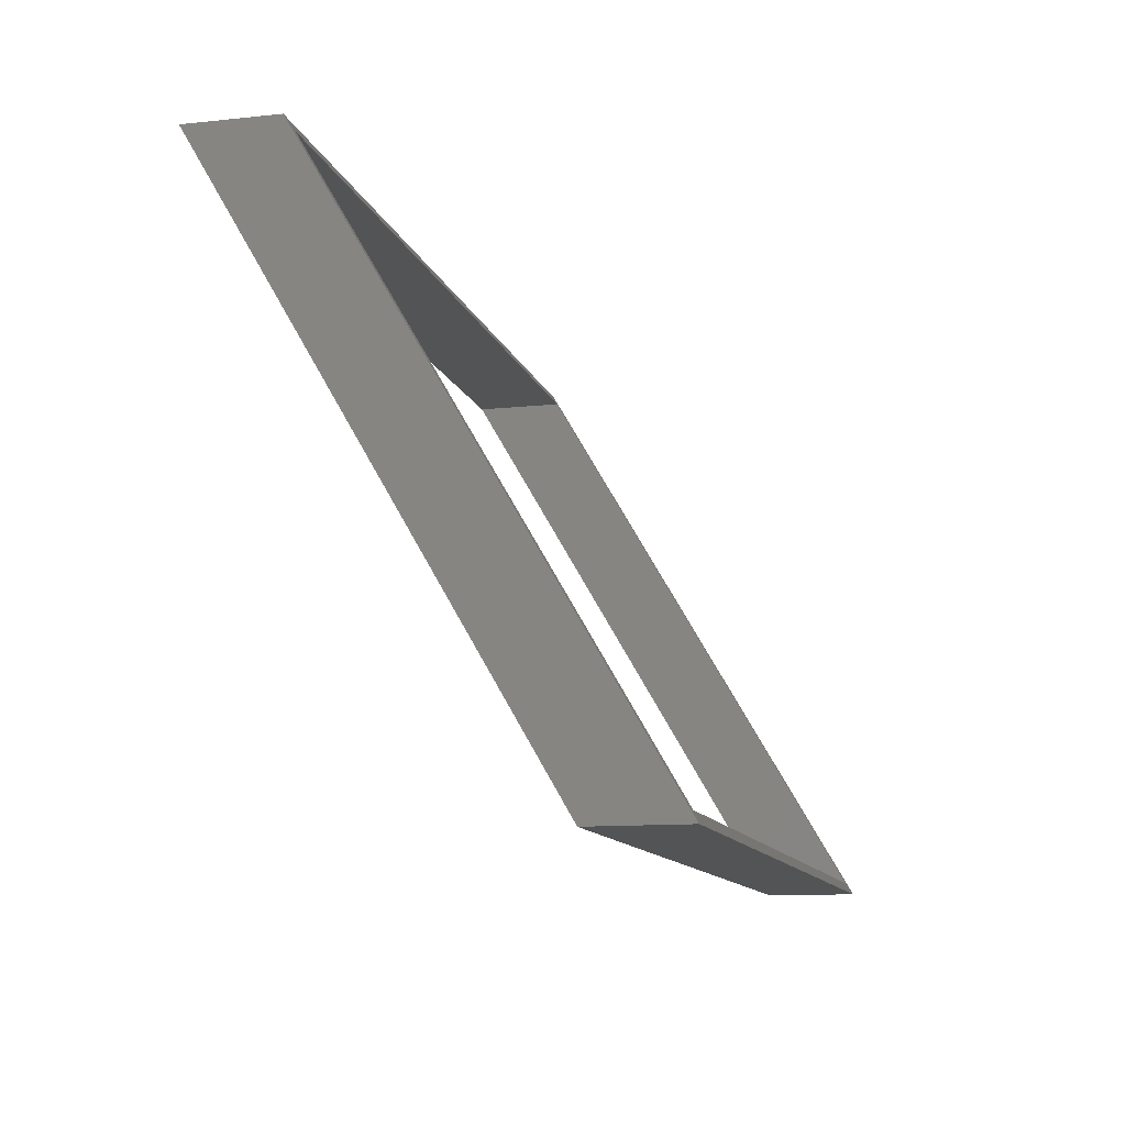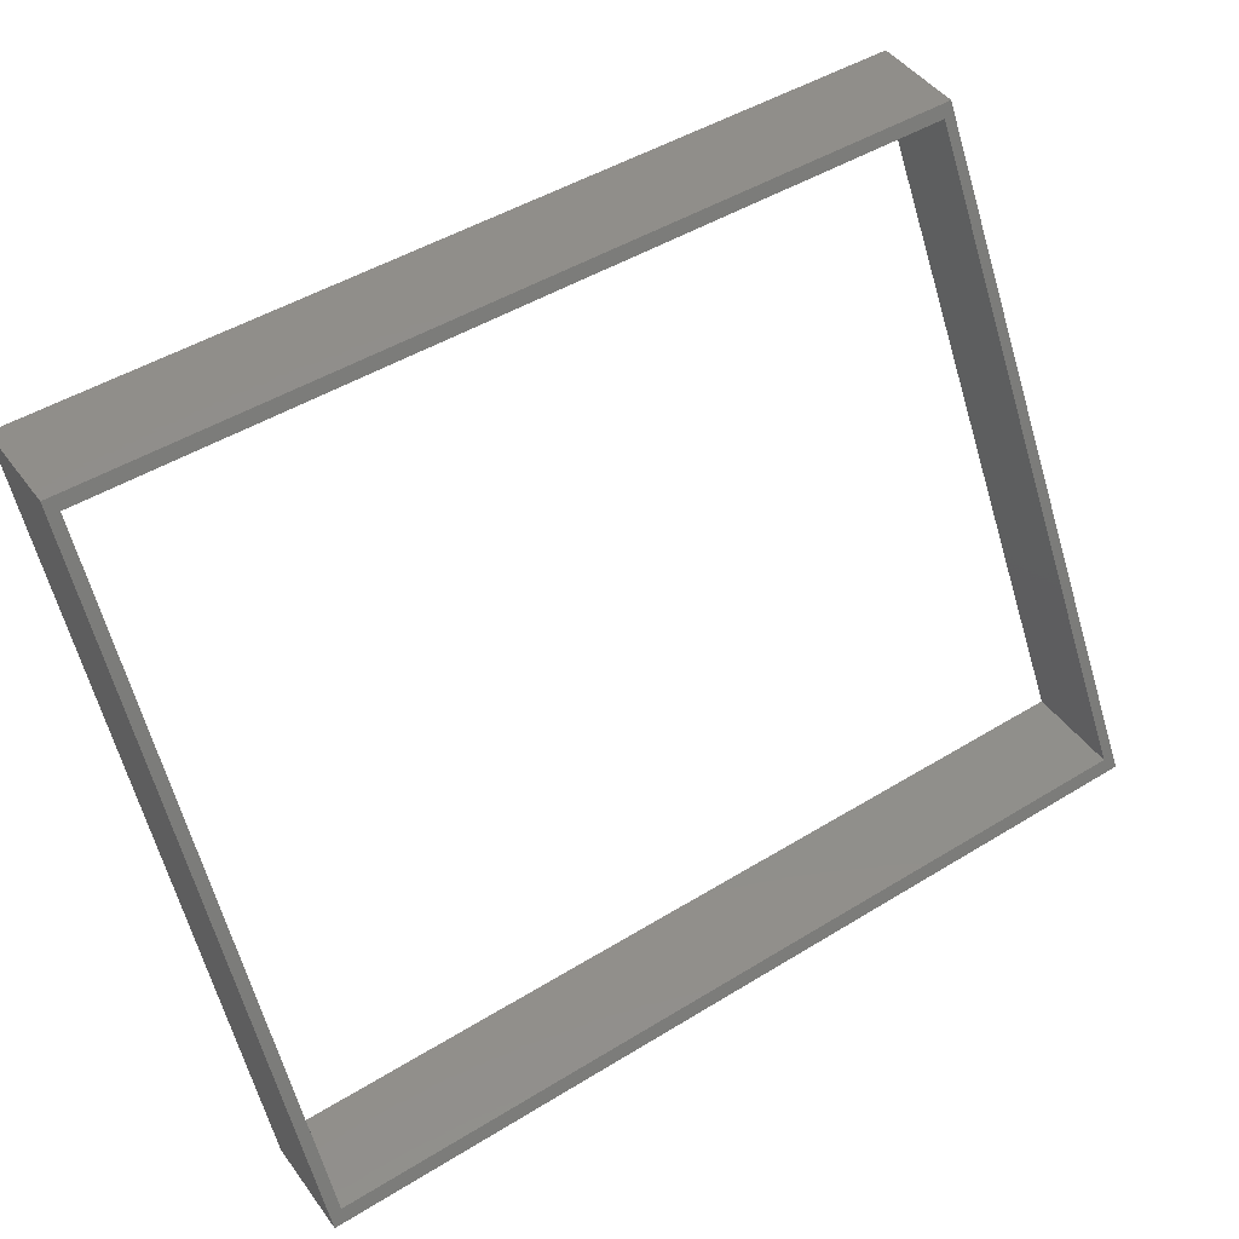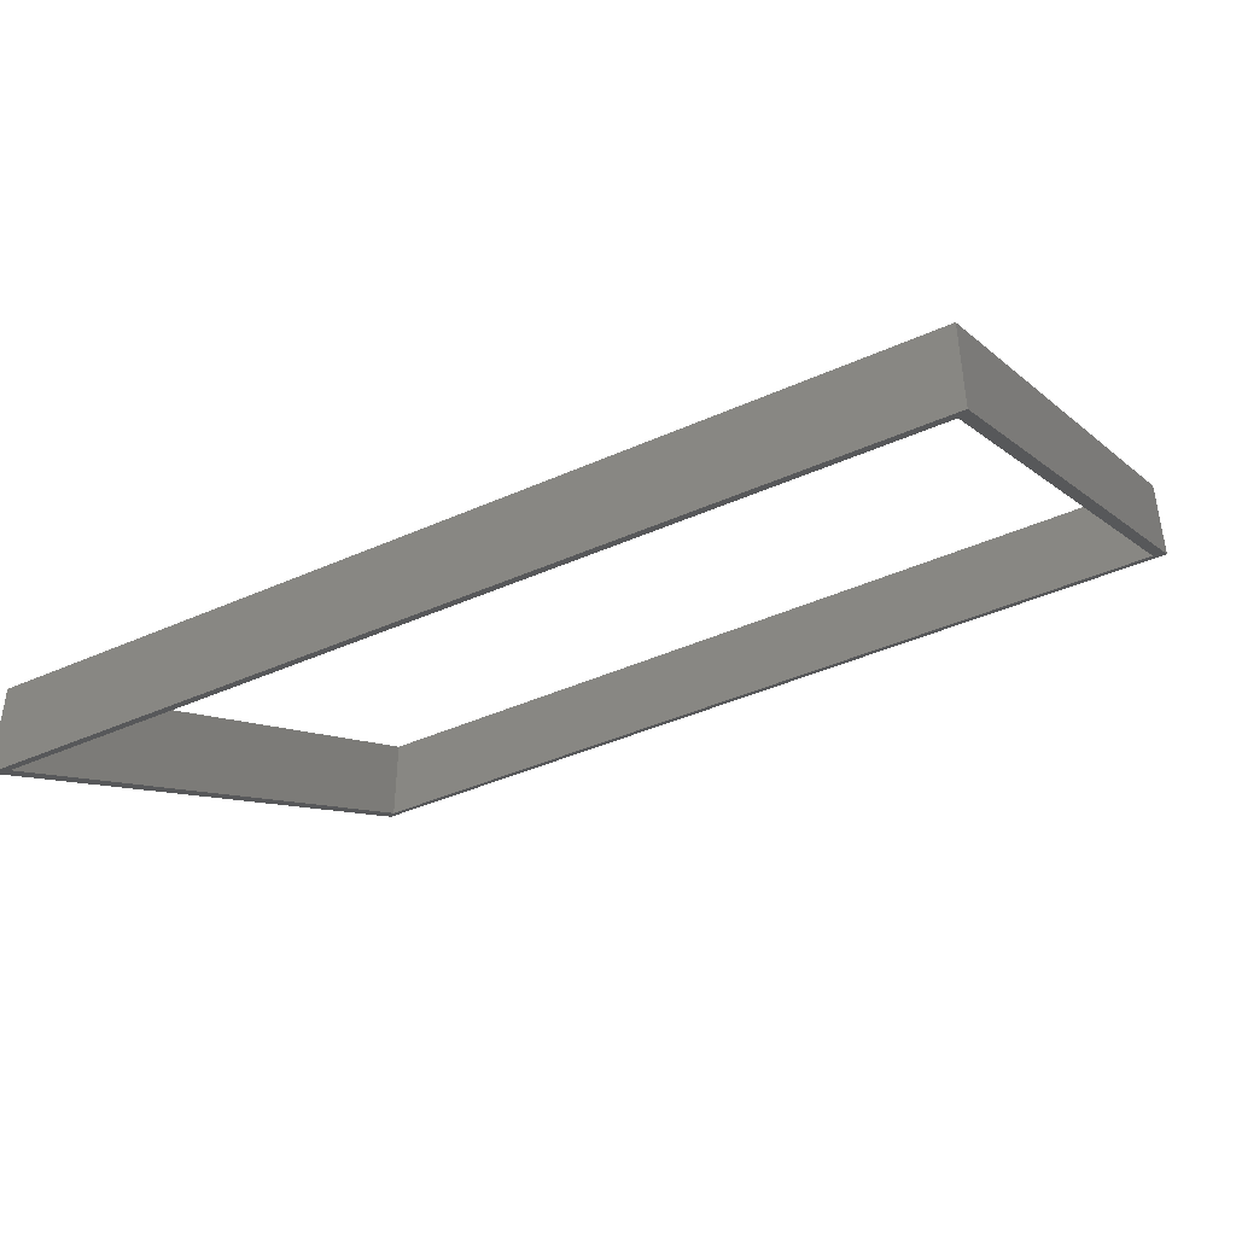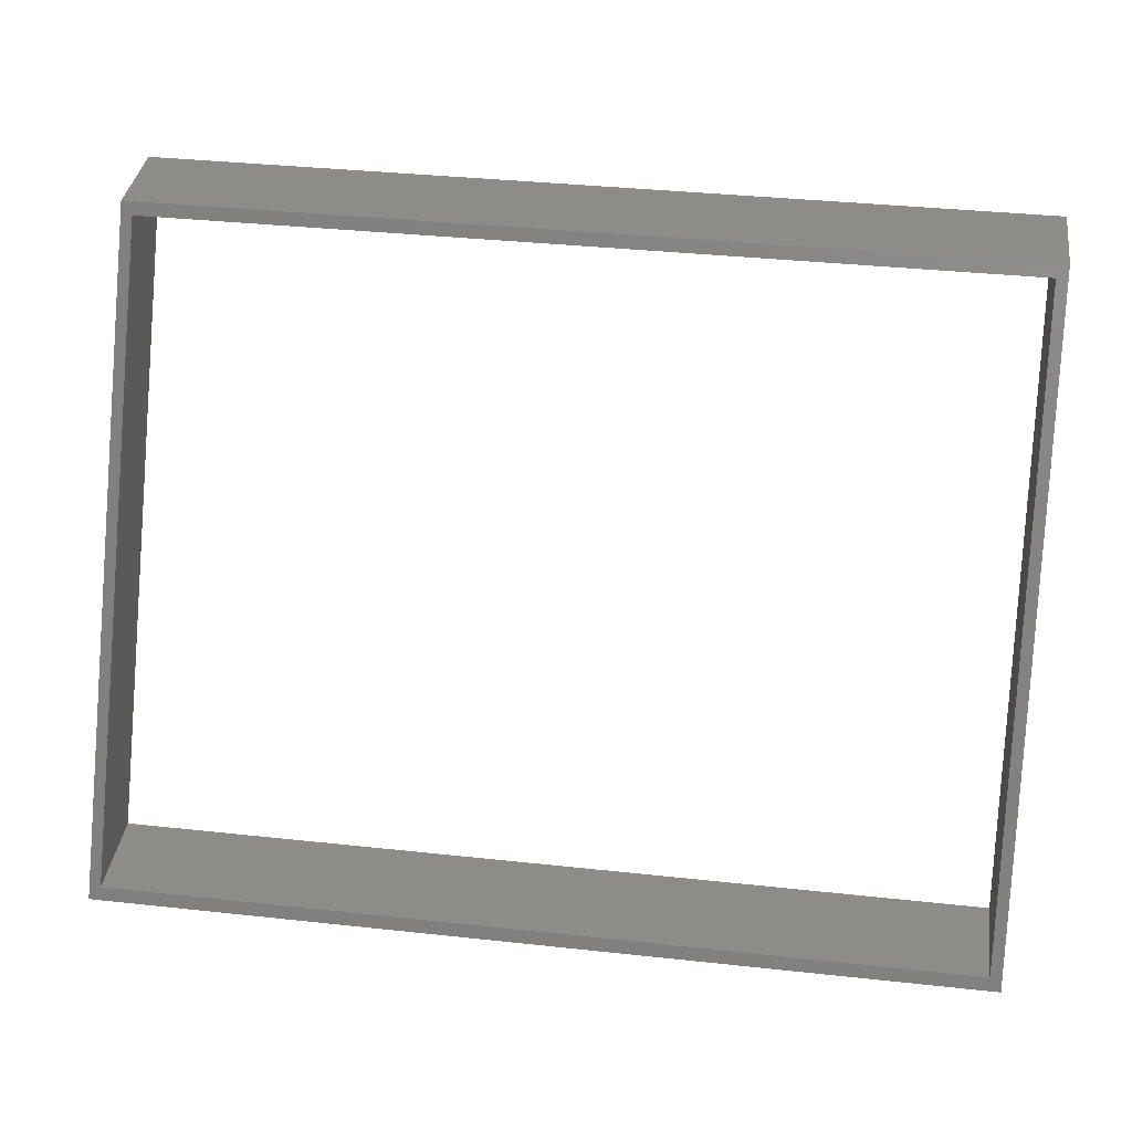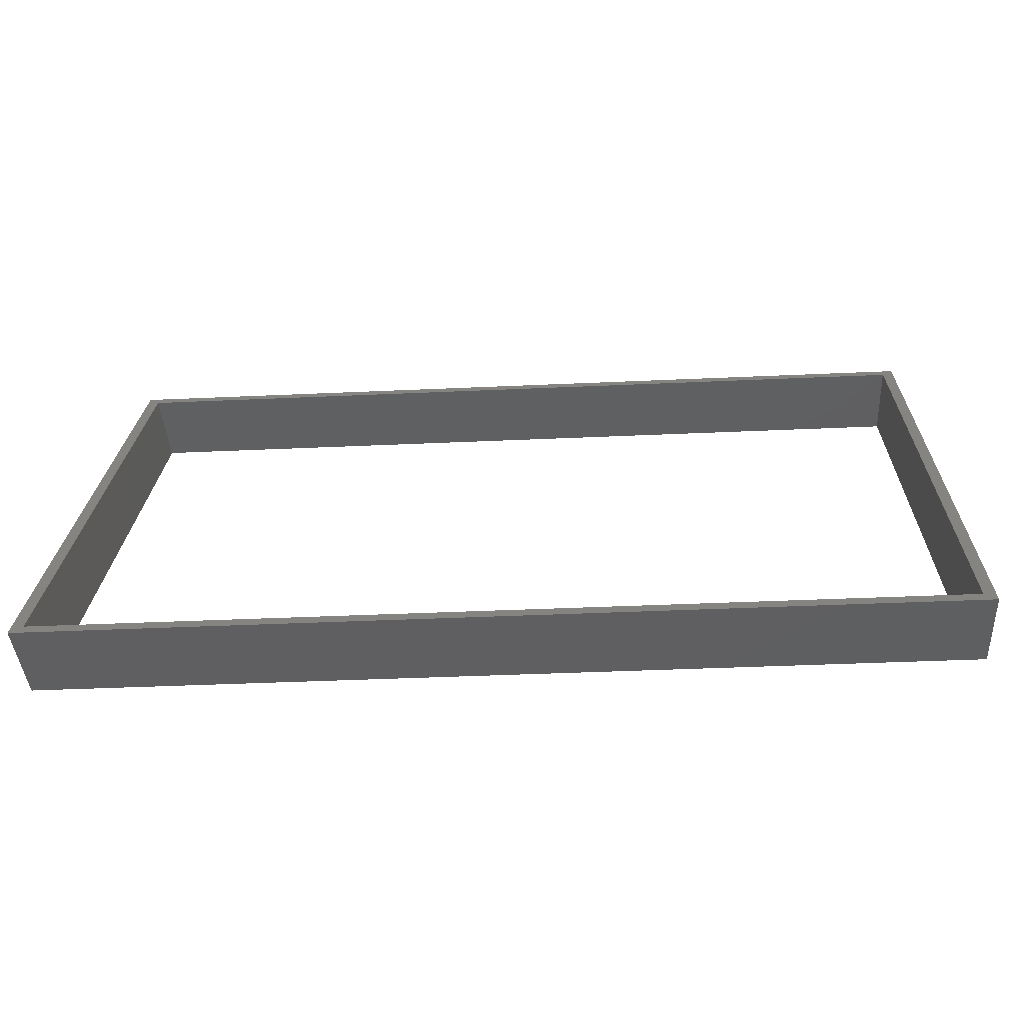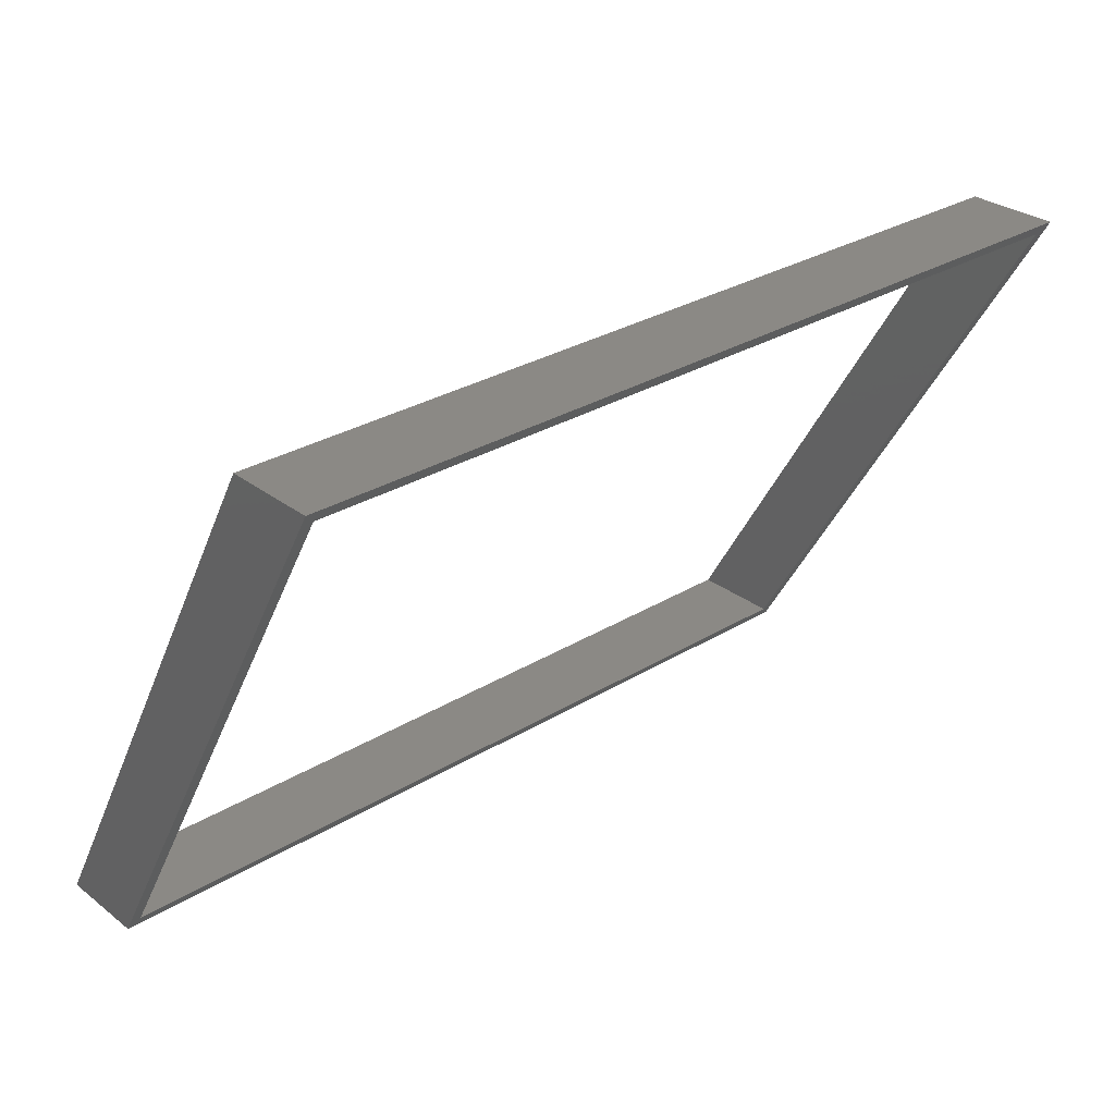
<metadata>
{"format":"stl","ext":"stl","renderer":"f3d","projection":"perspective","resolution":1024,"background":"white","views":[{"elev":-11.6,"azim":104.3,"up":"+Y"},{"elev":47.4,"azim":145.3,"up":"+Y"},{"elev":-41.4,"azim":28.5,"up":"+Z"},{"elev":36.6,"azim":-172.0,"up":"+Y"},{"elev":-39.0,"azim":-176.7,"up":"+Y"},{"elev":29.6,"azim":-41.9,"up":"+Y"}]}
</metadata>
<code>
# stl→obj: 16 verts, 32 faces
v 155 0 25.4
v 155 103 68.75
v 155 103 84.87
v 155 0 9.282
v 0 0 25.4
v 0 103 68.75
v 0 0 9.282
v 0 103 84.87
v 153 101 83.71
v 2 101 83.71
v 2 2 26.55
v 153 2 26.55
v 153 101 67.59
v 153 2 10.44
v 2 101 67.59
v 2 2 10.44
f 1 2 3
f 2 1 4
f 5 6 7
f 6 5 8
f 2 8 3
f 8 2 6
f 7 1 5
f 1 7 4
f 3 9 1
f 3 10 9
f 10 8 11
f 8 10 3
f 12 1 9
f 11 1 12
f 11 5 1
f 5 11 8
f 12 13 14
f 13 12 9
f 11 15 10
f 15 11 16
f 15 9 10
f 9 15 13
f 14 11 12
f 11 14 16
f 4 14 2
f 4 16 14
f 16 7 15
f 7 16 4
f 13 2 14
f 15 2 13
f 15 6 2
f 6 15 7

</code>
